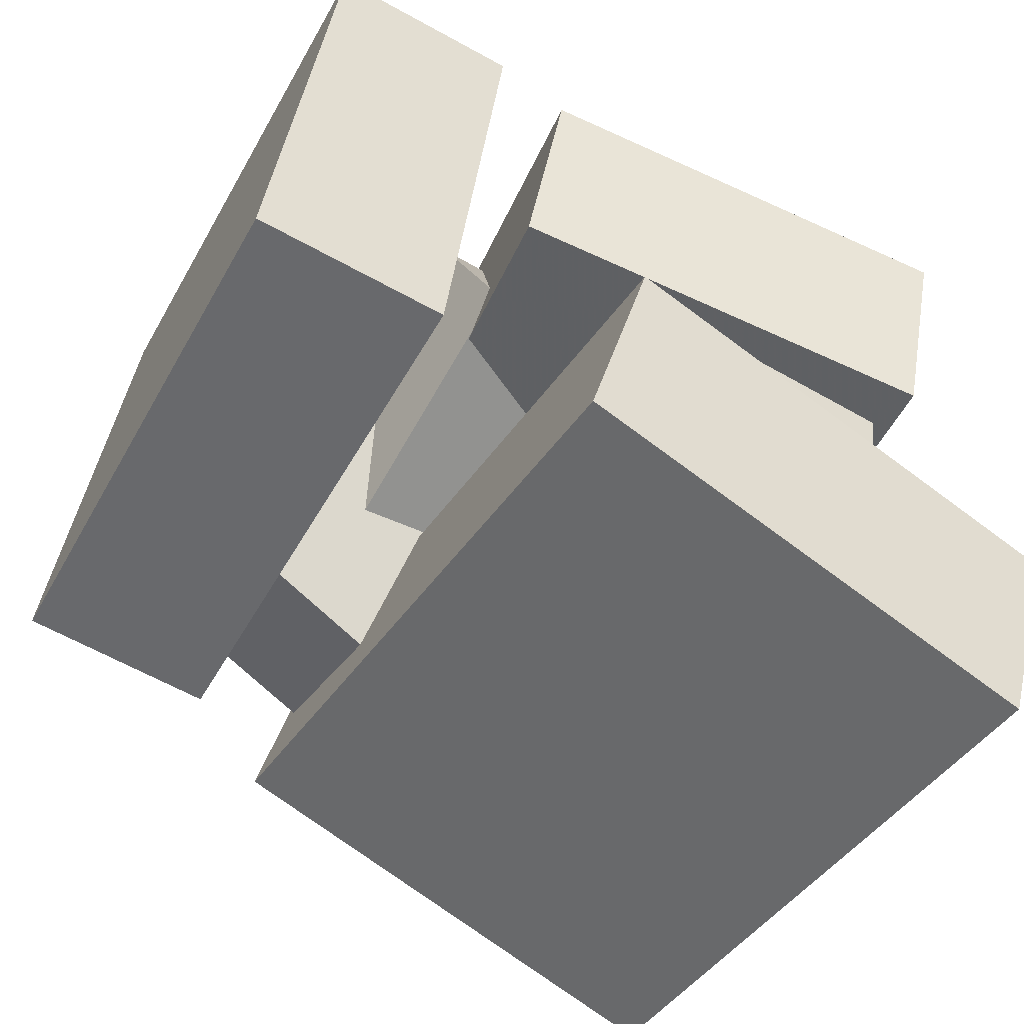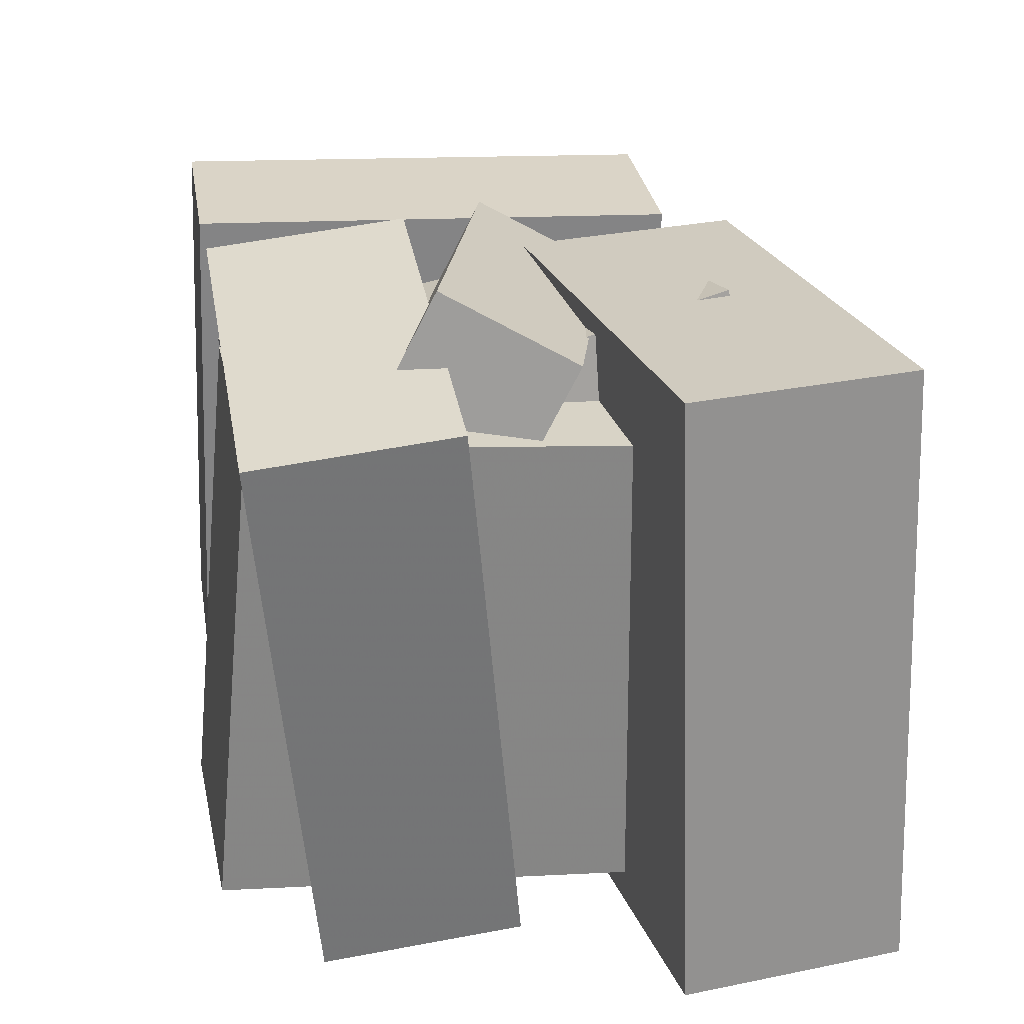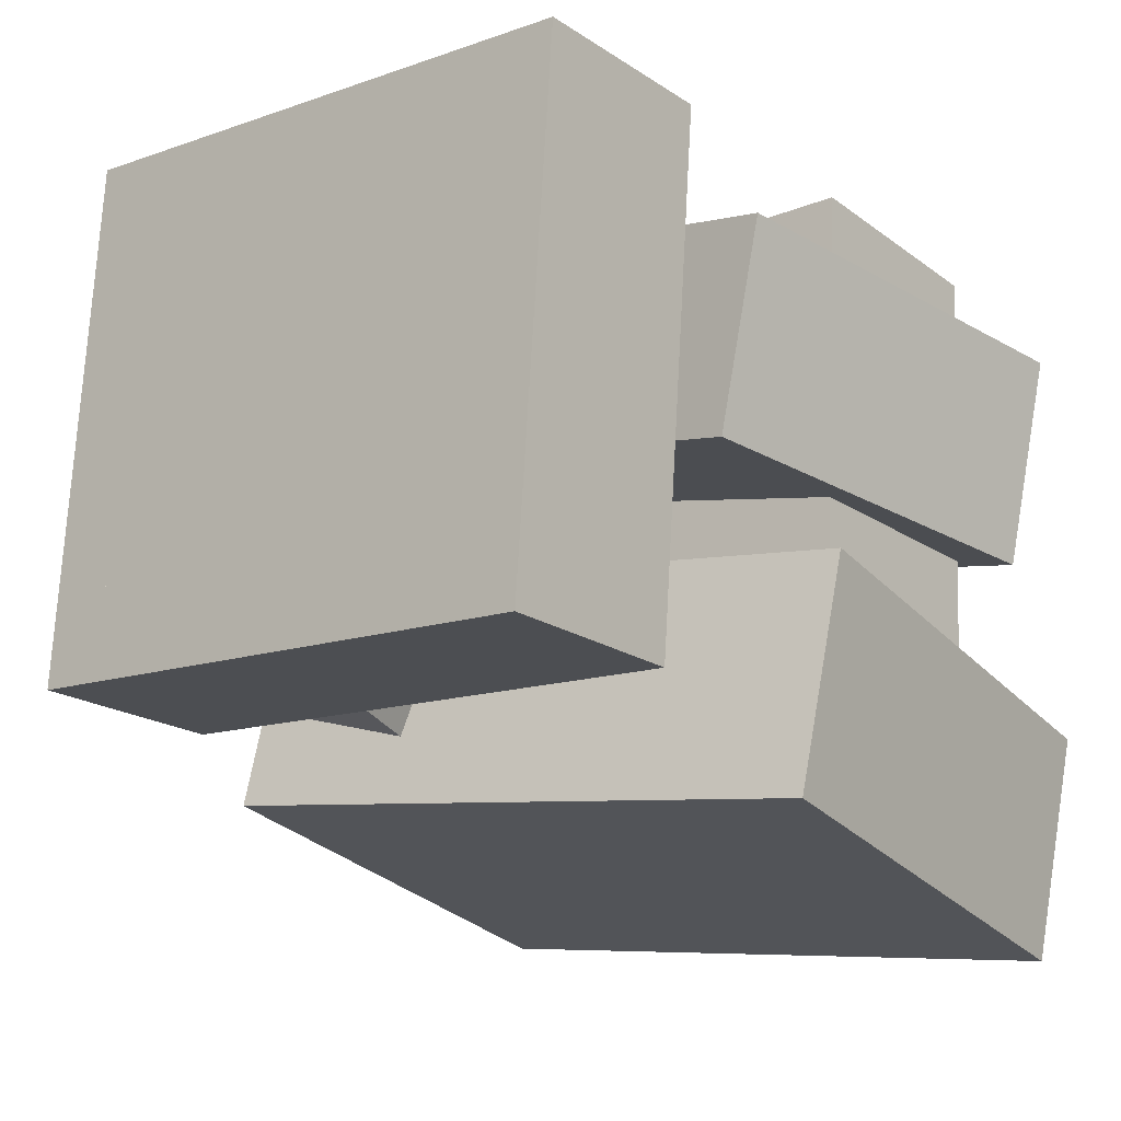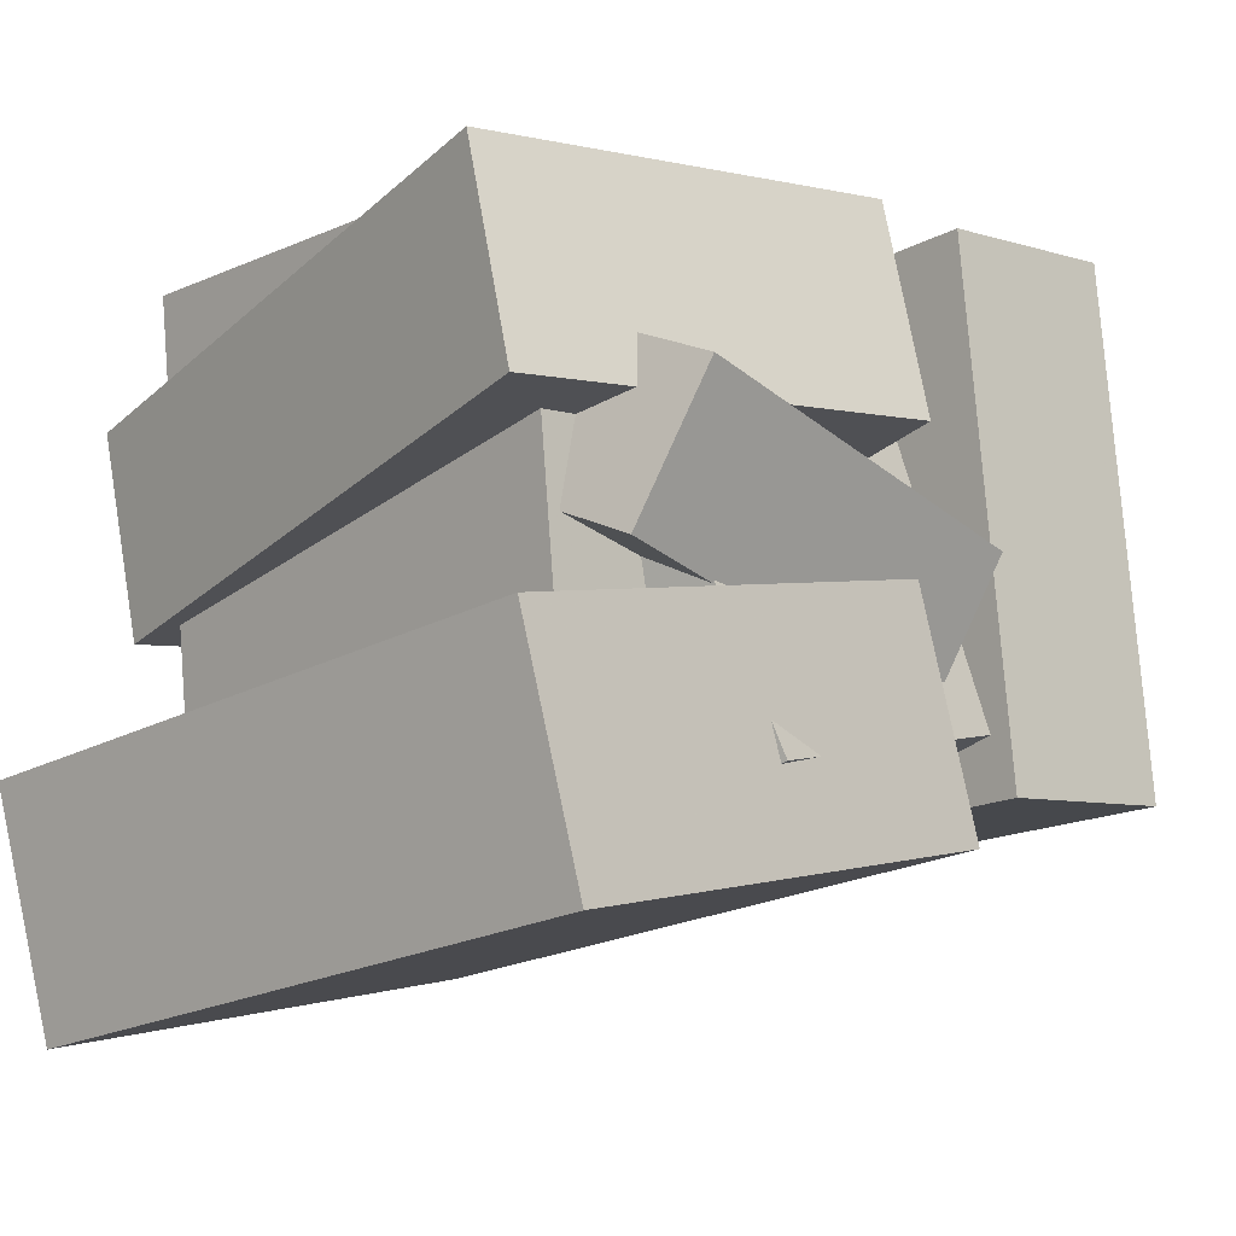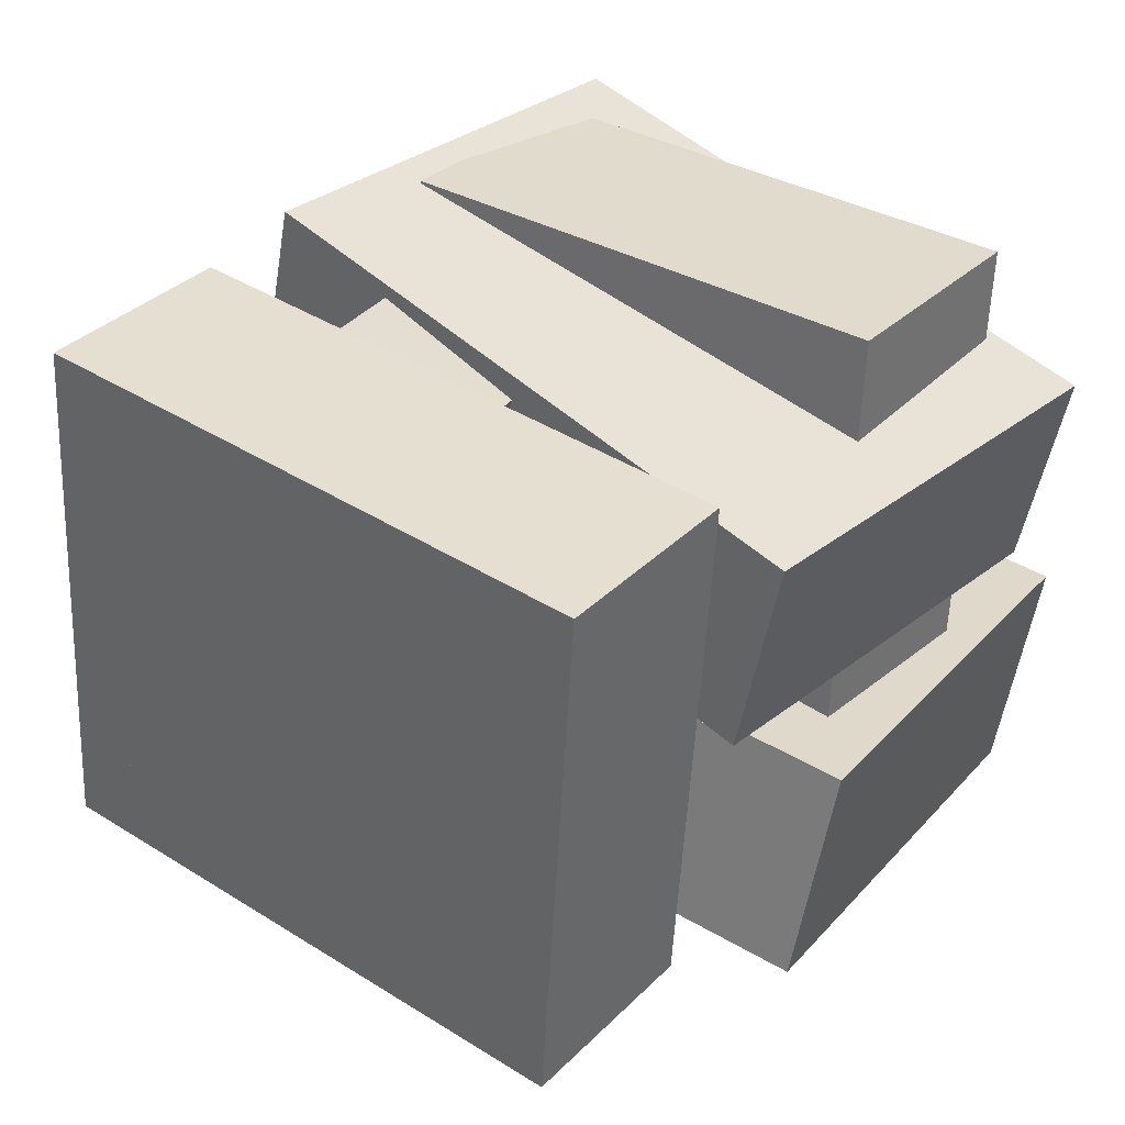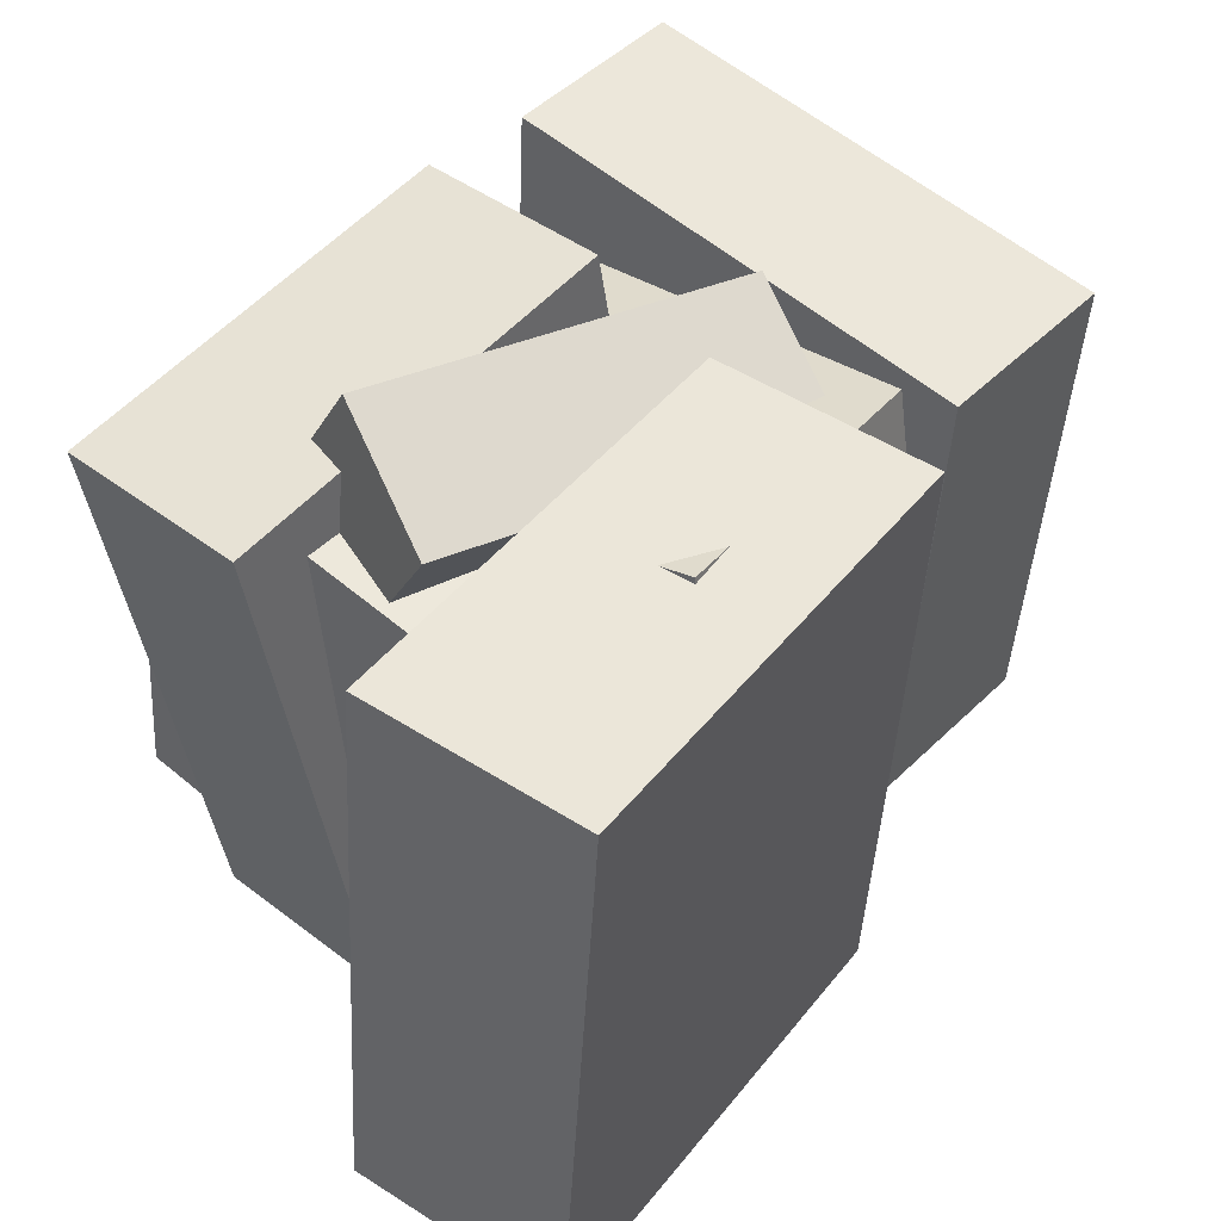
<metadata>
{"format":"obj","ext":"obj","renderer":"f3d","projection":"perspective","resolution":1024,"background":"white","views":[{"elev":-47.7,"azim":-27.6,"up":"+Z"},{"elev":29.2,"azim":88.9,"up":"+Y"},{"elev":-9.0,"azim":-49.9,"up":"+Z"},{"elev":-18.9,"azim":138.8,"up":"+Z"},{"elev":44.5,"azim":-51.8,"up":"+Z"},{"elev":49.6,"azim":141.0,"up":"+Y"}]}
</metadata>
<code>
v -0.4522 0.05064 -0.1346
v -0.2596 -0.05008 0.4084
v -0.4828 0.252 -0.0864
v -0.2901 0.1513 0.4566
v 0.2122 0.2012 -0.3424
v 0.4049 0.1005 0.2006
v 0.1816 0.4025 -0.2942
v 0.3743 0.3018 0.2488
f 1.0 7.0 5.0
f 1.0 3.0 7.0
f 1.0 4.0 3.0
f 1.0 2.0 4.0
f 3.0 8.0 7.0
f 3.0 4.0 8.0
f 5.0 7.0 8.0
f 5.0 8.0 6.0
f 1.0 5.0 6.0
f 1.0 6.0 2.0
f 2.0 6.0 8.0
f 2.0 8.0 4.0
v 0.1007 -0.3831 -0.1216
v 0.2042 -0.3267 0.4371
v 0.07971 0.2709 -0.1838
v 0.1833 0.3274 0.3749
v 0.3971 -0.3789 -0.1769
v 0.5007 -0.3224 0.3818
v 0.3761 0.2751 -0.2392
v 0.4797 0.3316 0.3195
f 9.0 15.0 13.0
f 9.0 11.0 15.0
f 9.0 12.0 11.0
f 9.0 10.0 12.0
f 11.0 16.0 15.0
f 11.0 12.0 16.0
f 13.0 15.0 16.0
f 13.0 16.0 14.0
f 9.0 13.0 14.0
f 9.0 14.0 10.0
f 10.0 14.0 16.0
f 10.0 16.0 12.0
v -0.1151 -0.3859 0.06839
v -0.07578 -0.412 0.3377
v -0.03608 0.4169 0.1347
v 0.003253 0.3908 0.4041
v 0.4453 -0.4339 -0.01812
v 0.4846 -0.46 0.2512
v 0.5243 0.3689 0.04824
v 0.5637 0.3427 0.3176
f 17.0 23.0 21.0
f 17.0 19.0 23.0
f 17.0 20.0 19.0
f 17.0 18.0 20.0
f 19.0 24.0 23.0
f 19.0 20.0 24.0
f 21.0 23.0 24.0
f 21.0 24.0 22.0
f 17.0 21.0 22.0
f 17.0 22.0 18.0
f 18.0 22.0 24.0
f 18.0 24.0 20.0
v 0.5486 -0.4004 -0.5221
v -0.07168 -0.4611 -0.3464
v 0.474 0.4264 -0.4994
v -0.1462 0.3657 -0.3238
v 0.6317 -0.401 -0.2286
v 0.01148 -0.4617 -0.05296
v 0.5572 0.4258 -0.206
v -0.06303 0.3651 -0.03032
f 25.0 31.0 29.0
f 25.0 27.0 31.0
f 25.0 28.0 27.0
f 25.0 26.0 28.0
f 27.0 32.0 31.0
f 27.0 28.0 32.0
f 29.0 31.0 32.0
f 29.0 32.0 30.0
f 25.0 29.0 30.0
f 25.0 30.0 26.0
f 26.0 30.0 32.0
f 26.0 32.0 28.0
v -0.08708 -0.2345 0.1194
v -0.1218 -0.1468 0.299
v -0.1568 0.2906 -0.1503
v -0.1915 0.3782 0.02923
v 0.453 -0.1343 0.1748
v 0.4183 -0.0466 0.3544
v 0.3833 0.3908 -0.09491
v 0.3486 0.4784 0.08466
f 33.0 39.0 37.0
f 33.0 35.0 39.0
f 33.0 36.0 35.0
f 33.0 34.0 36.0
f 35.0 40.0 39.0
f 35.0 36.0 40.0
f 37.0 39.0 40.0
f 37.0 40.0 38.0
f 33.0 37.0 38.0
f 33.0 38.0 34.0
f 34.0 38.0 40.0
f 34.0 40.0 36.0
v -0.4909 -0.3995 -0.1749
v -0.3967 -0.3704 0.4956
v -0.4998 0.3318 -0.2053
v -0.4056 0.3609 0.4652
v -0.2399 -0.3979 -0.2102
v -0.1457 -0.3689 0.4603
v -0.2488 0.3334 -0.2406
v -0.1546 0.3625 0.4298
f 41.0 47.0 45.0
f 41.0 43.0 47.0
f 41.0 44.0 43.0
f 41.0 42.0 44.0
f 43.0 48.0 47.0
f 43.0 44.0 48.0
f 45.0 47.0 48.0
f 45.0 48.0 46.0
f 41.0 45.0 46.0
f 41.0 46.0 42.0
f 42.0 46.0 48.0
f 42.0 48.0 44.0

</code>
